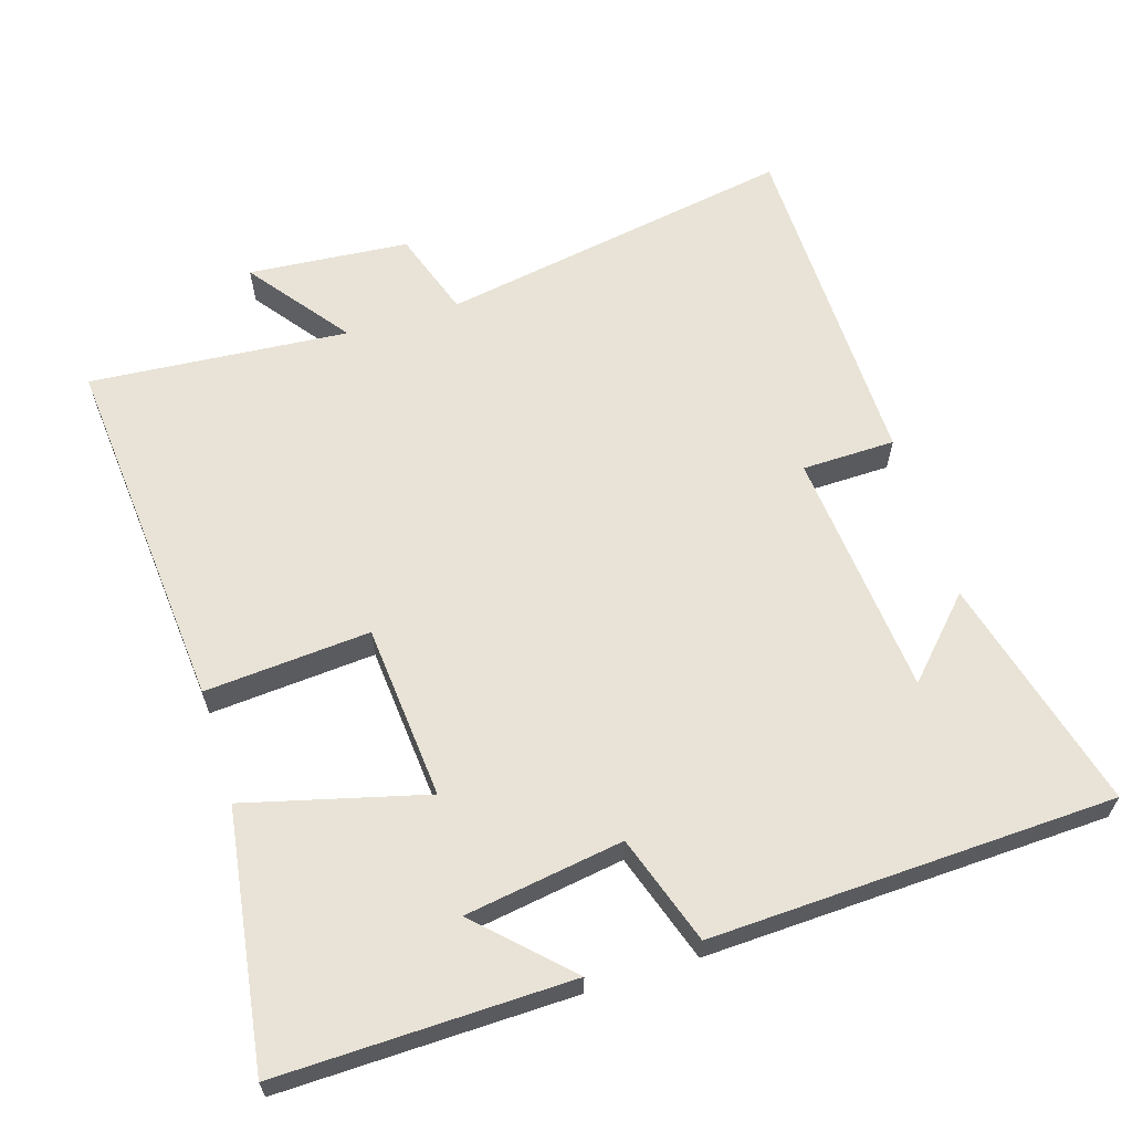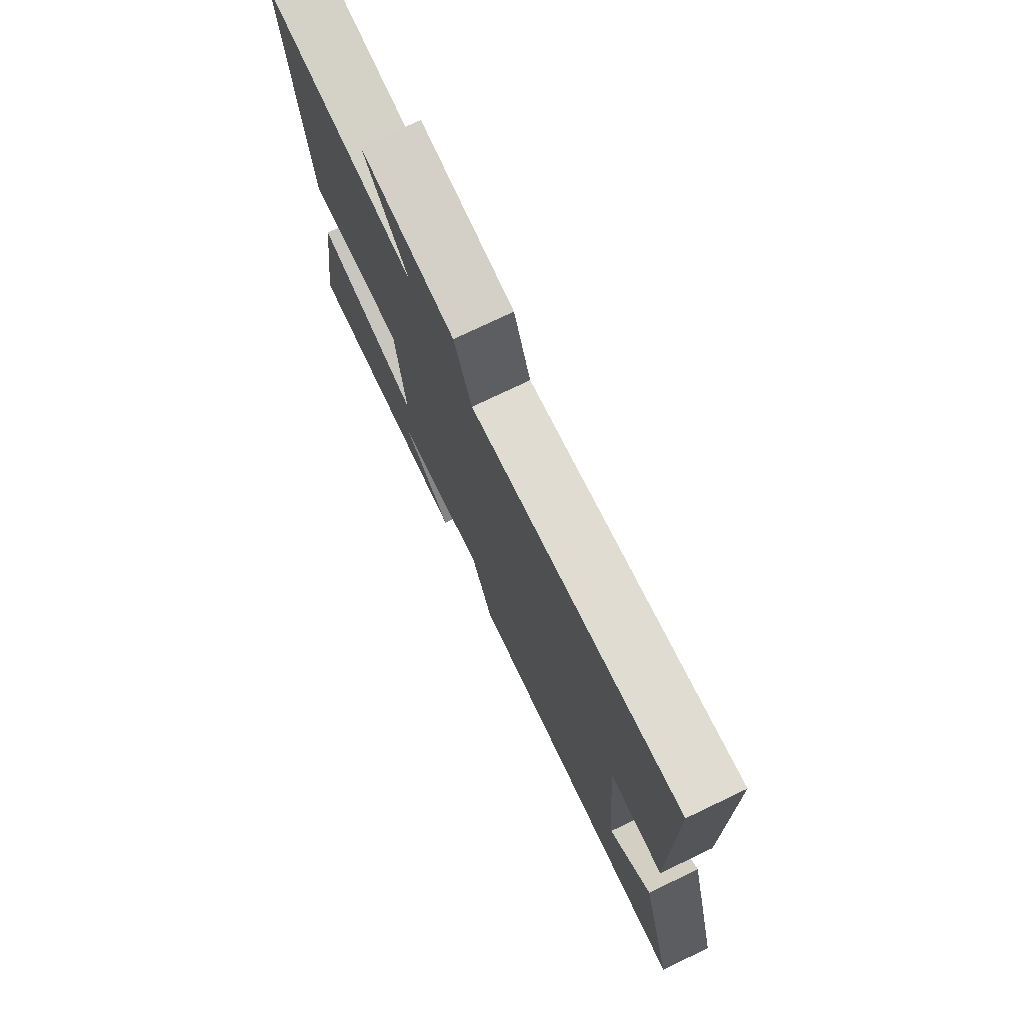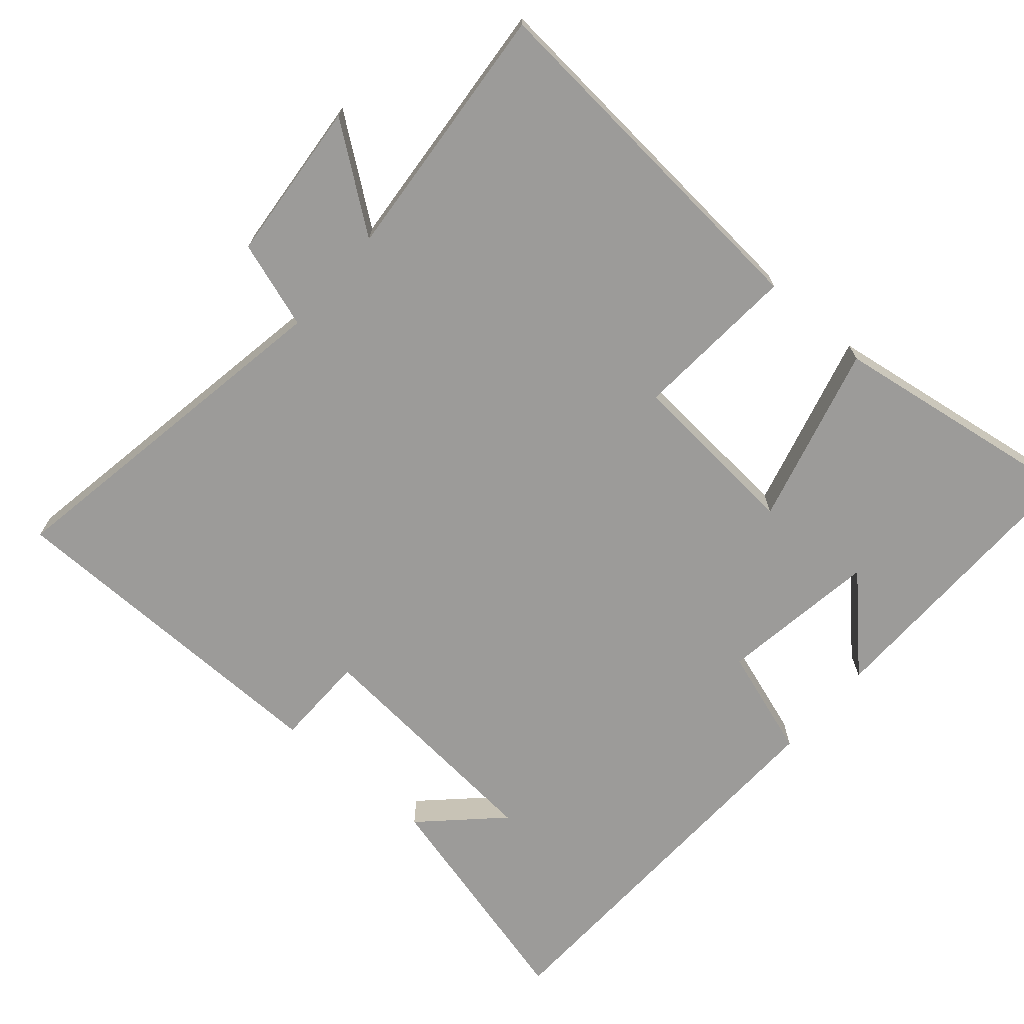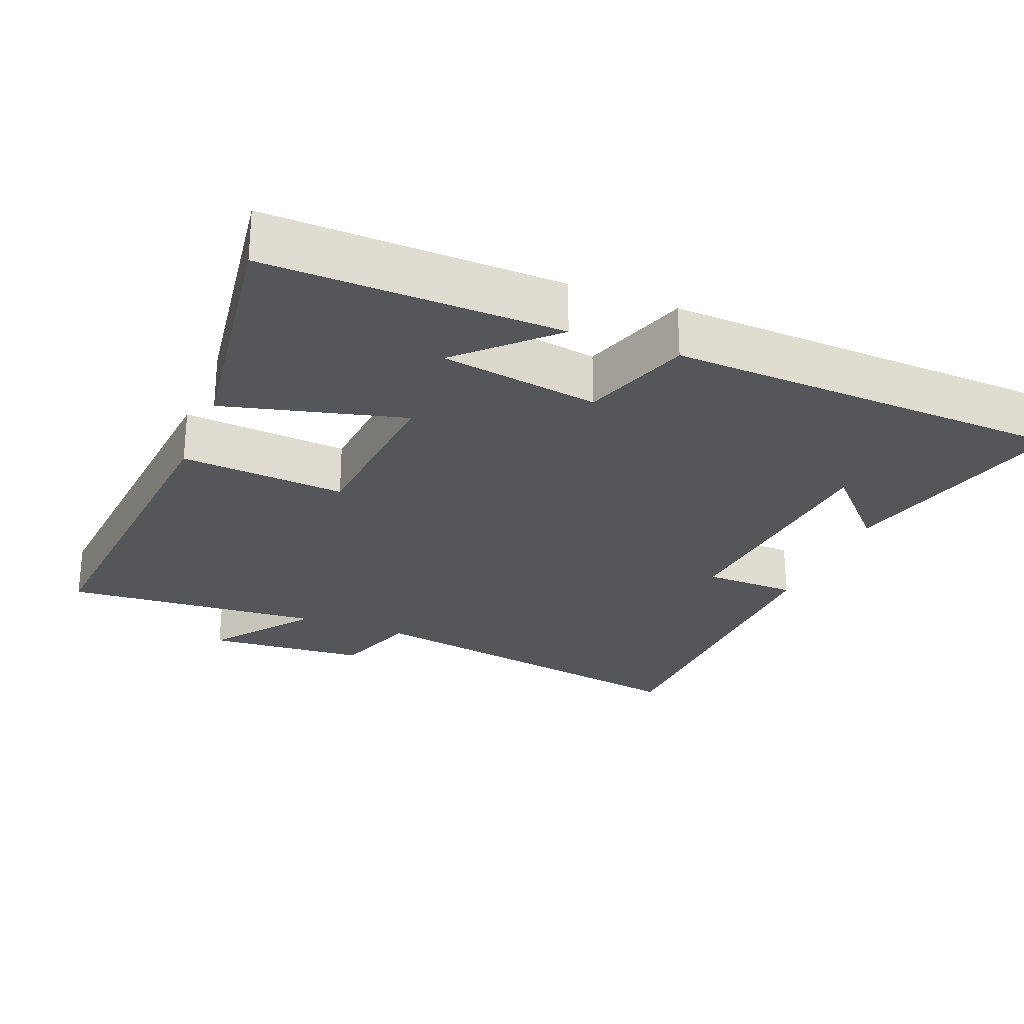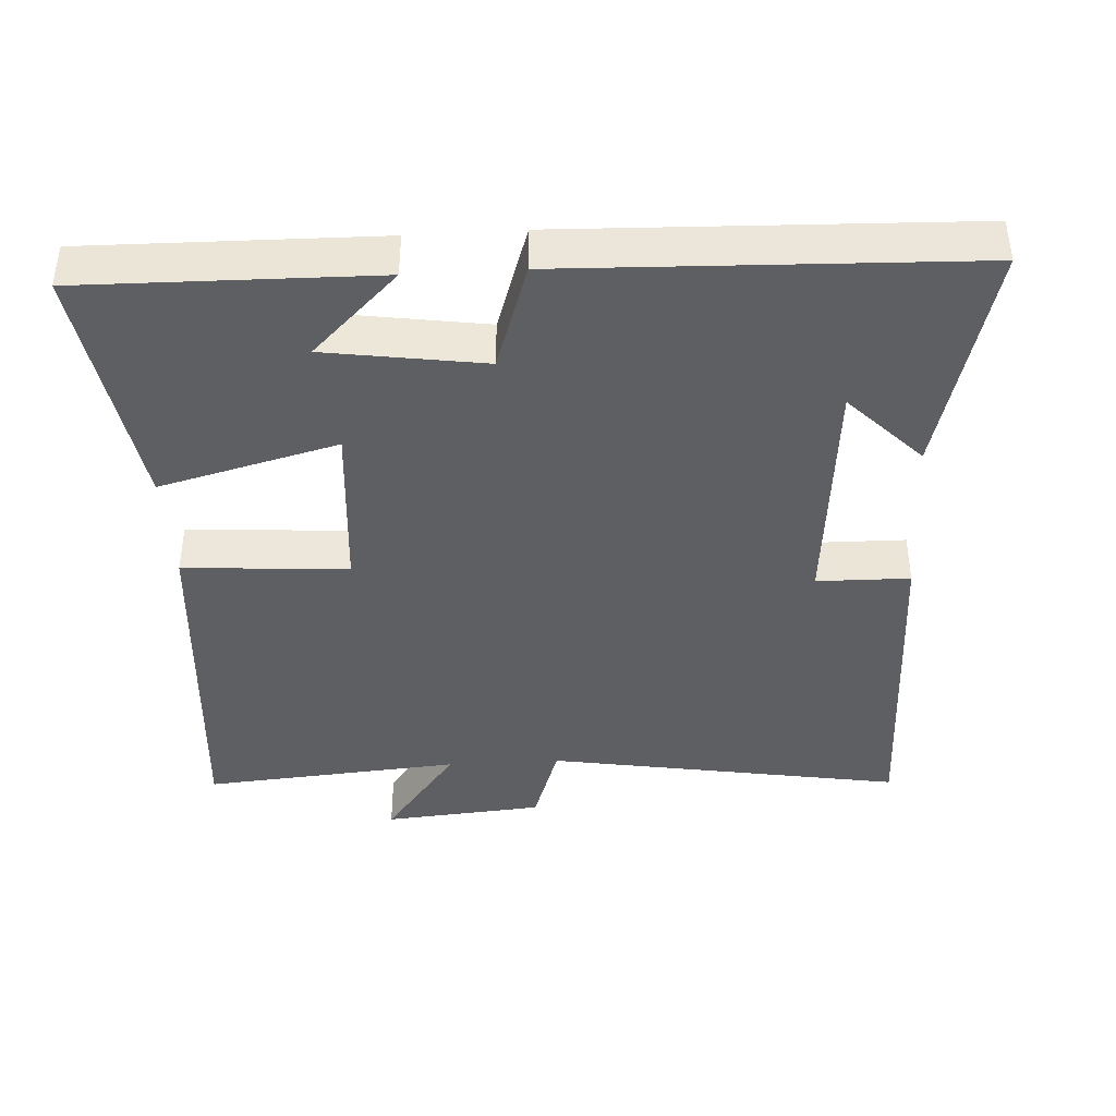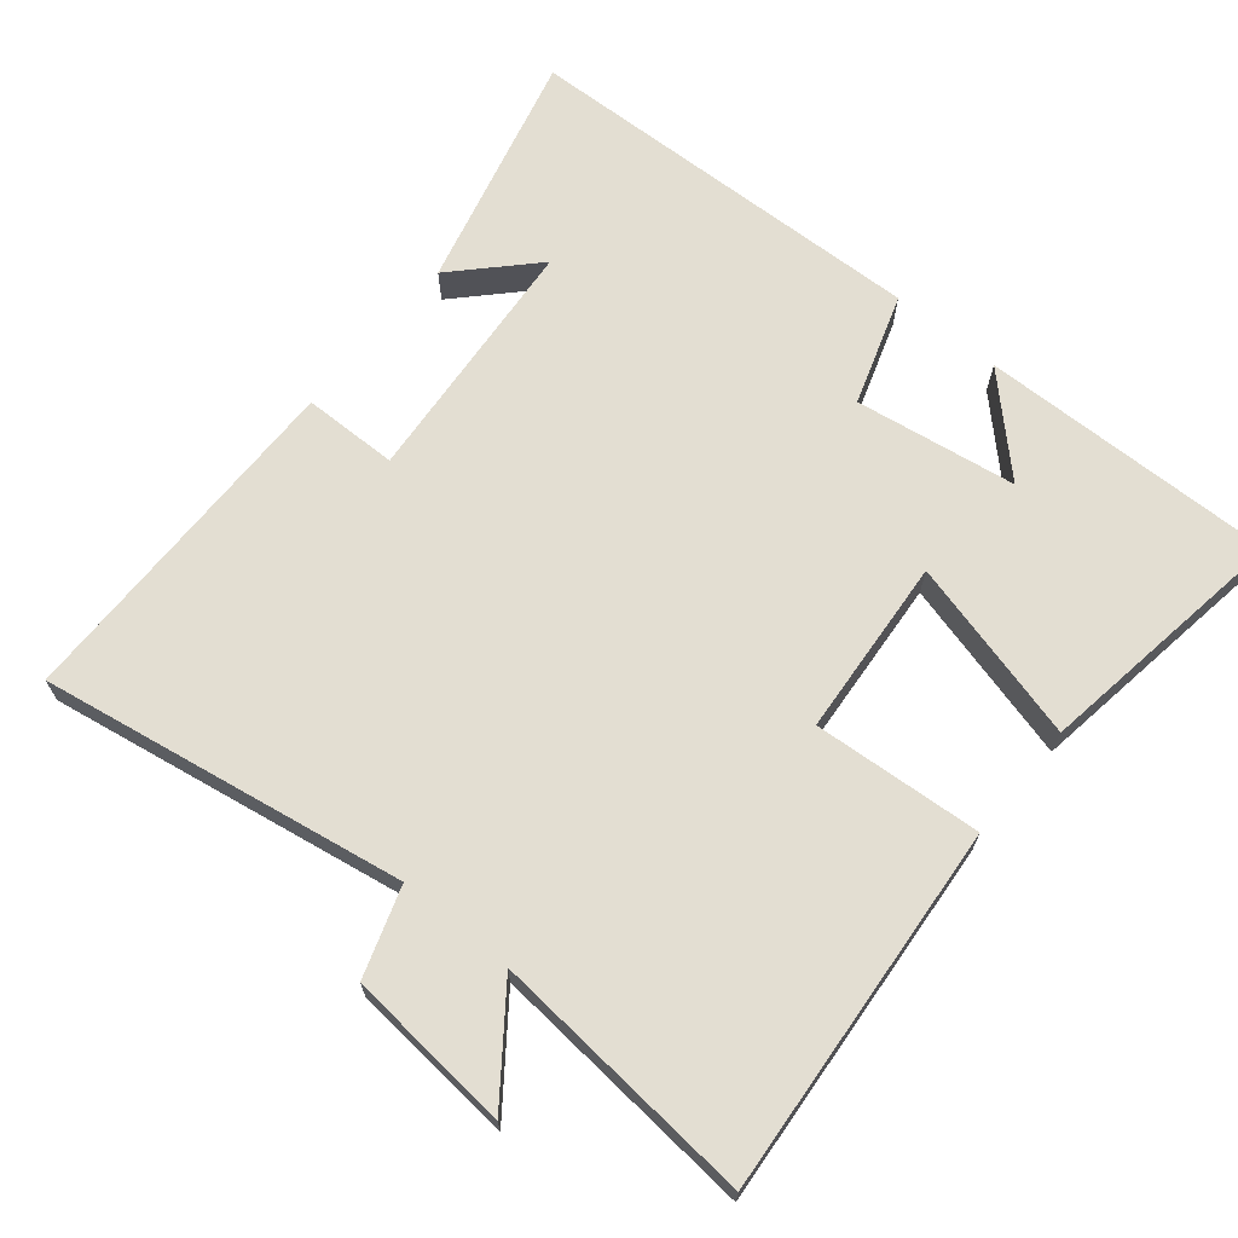
<metadata>
{"format":"obj","ext":"obj","renderer":"f3d","projection":"perspective","resolution":1024,"background":"white","views":[{"elev":62.5,"azim":162.5,"up":"+Y"},{"elev":76.0,"azim":-115.5,"up":"+Z"},{"elev":-69.9,"azim":49.2,"up":"+Y"},{"elev":-26.0,"azim":157.8,"up":"+Y"},{"elev":-40.5,"azim":-176.6,"up":"+Y"},{"elev":67.6,"azim":39.6,"up":"+Y"}]}
</metadata>
<code>
v 0.542 0.07 0.531
v 0.5 0.07 0.017
v 0.266 0.07 0.034
v 0.246 0.07 -0.214
v 0.5 0.07 -0.147
v 0.554 0.07 -0.507
v 0.14 0.07 -0.5
v 0.261 0.07 -0.38
v 0.037 0.07 -0.346
v -0.014 0.07 -0.5
v -0.585 0.07 -0.48
v -0.5 0.07 -0.147
v -0.398 0.07 -0.253
v -0.368 0.07 0.097
v -0.5 0.07 0.099
v -0.494 0.07 0.587
v 0.012 0.07 0.5
v 0.053 0.07 0.623
v 0.281 0.07 0.643
v 0.174 0.07 0.5
v 0.542 0 0.531
v 0.5 0 0.017
v 0.266 0 0.034
v 0.246 0 -0.214
v 0.5 0 -0.147
v 0.554 0 -0.507
v 0.14 0 -0.5
v 0.261 0 -0.38
v 0.037 0 -0.346
v -0.014 0 -0.5
v -0.585 0 -0.48
v -0.5 0 -0.147
v -0.398 0 -0.253
v -0.368 0 0.097
v -0.5 0 0.099
v -0.494 0 0.587
v 0.012 0 0.5
v 0.053 0 0.623
v 0.281 0 0.643
v 0.174 0 0.5
f 17 18 19 20
f 14 15 16 17
f 13 14 17 20
f 11 12 13
f 9 10 11 13
f 8 9 13 20
f 5 6 7 8
f 4 5 8
f 4 8 20
f 3 4 20
f 1 2 3 20
f 40 39 38 37
f 37 36 35 34
f 40 37 34 33
f 33 32 31
f 33 31 30 29
f 40 33 29 28
f 28 27 26 25
f 28 25 24
f 40 28 24
f 40 24 23
f 40 23 22 21
f 1 21 22 2
f 2 22 23 3
f 3 23 24 4
f 4 24 25 5
f 5 25 26 6
f 6 26 27 7
f 7 27 28 8
f 8 28 29 9
f 9 29 30 10
f 10 30 31 11
f 11 31 32 12
f 12 32 33 13
f 13 33 34 14
f 14 34 35 15
f 15 35 36 16
f 16 36 37 17
f 17 37 38 18
f 18 38 39 19
f 19 39 40 20
f 20 40 21 1

</code>
